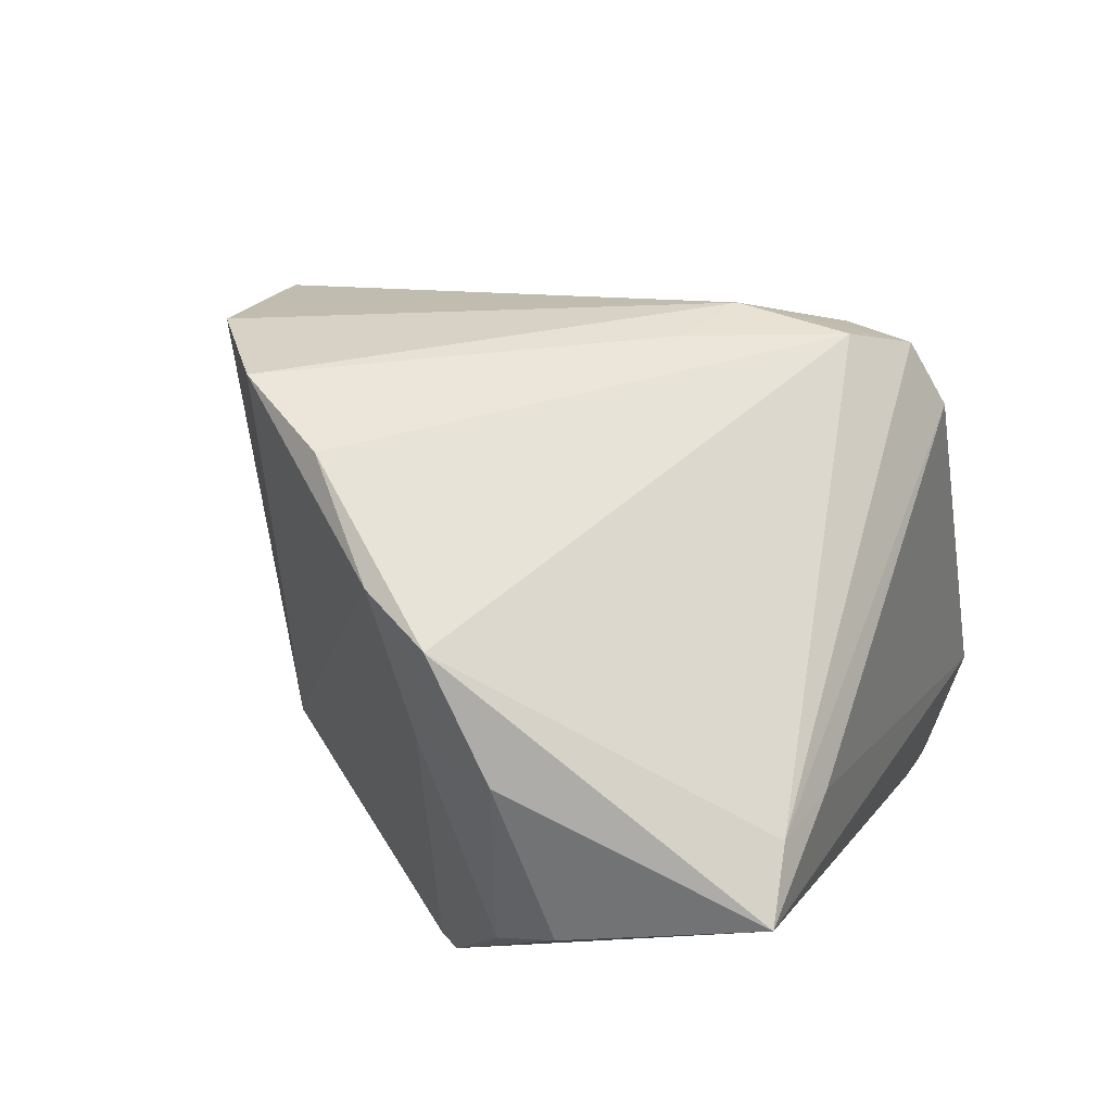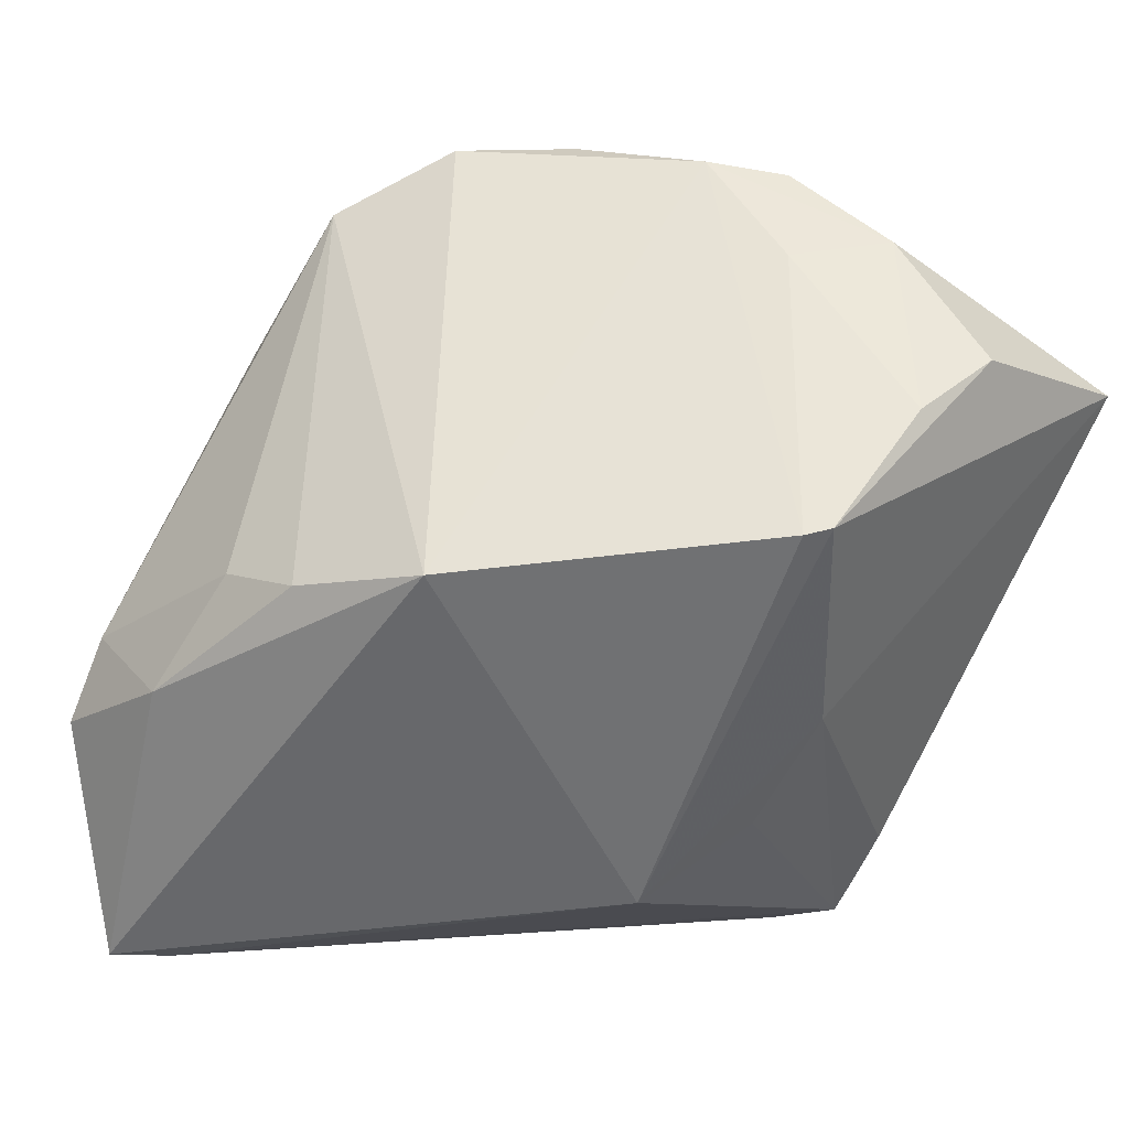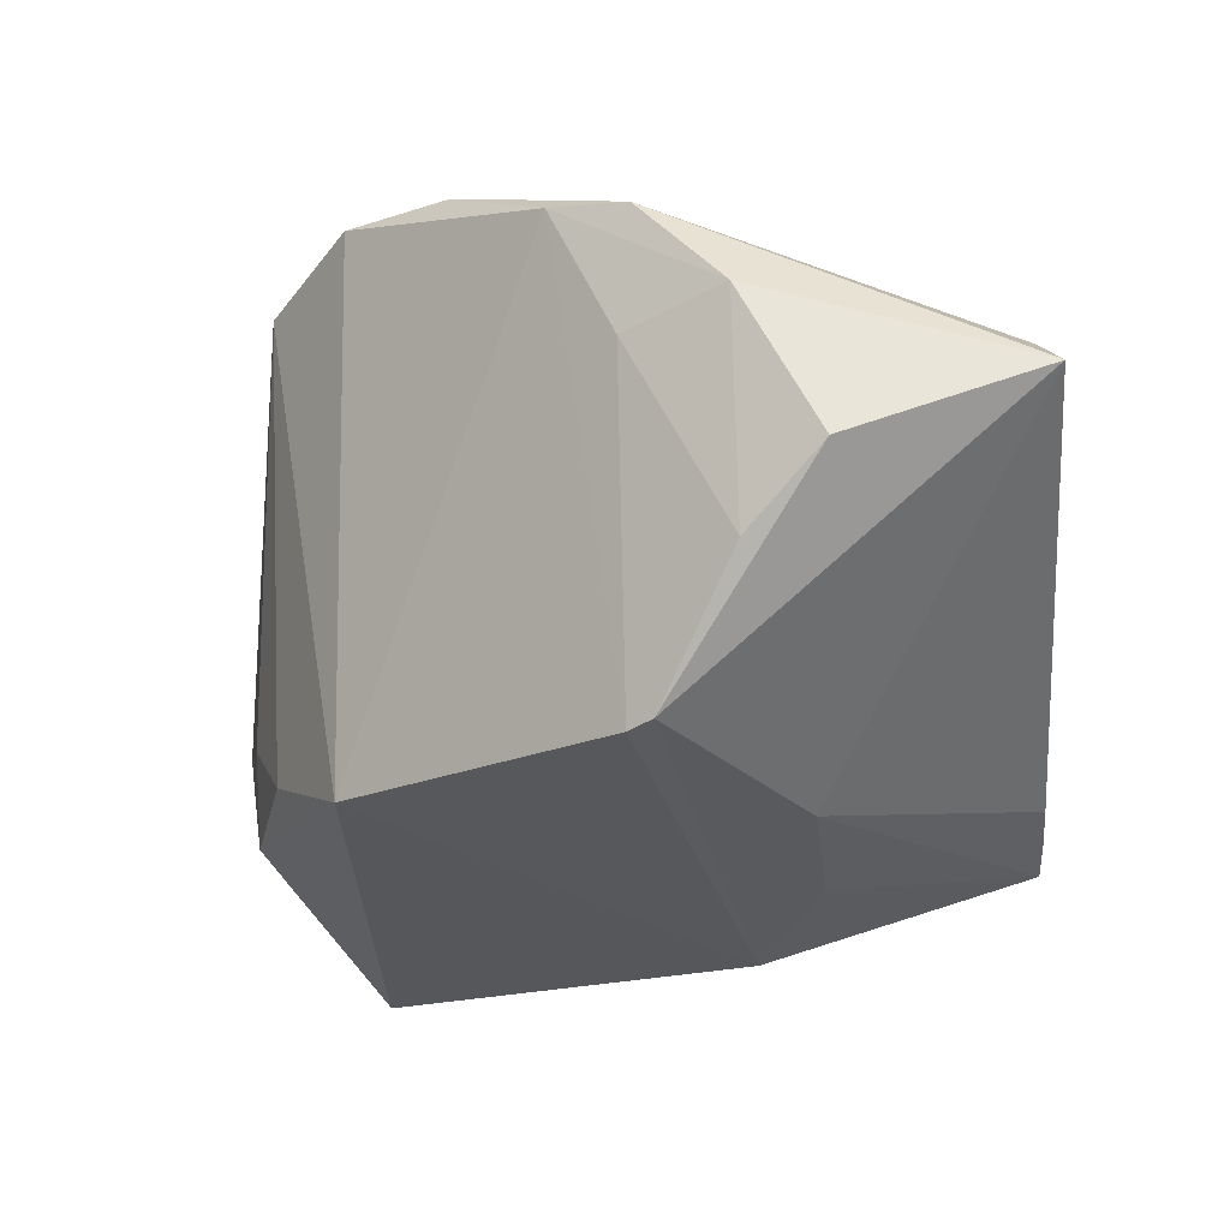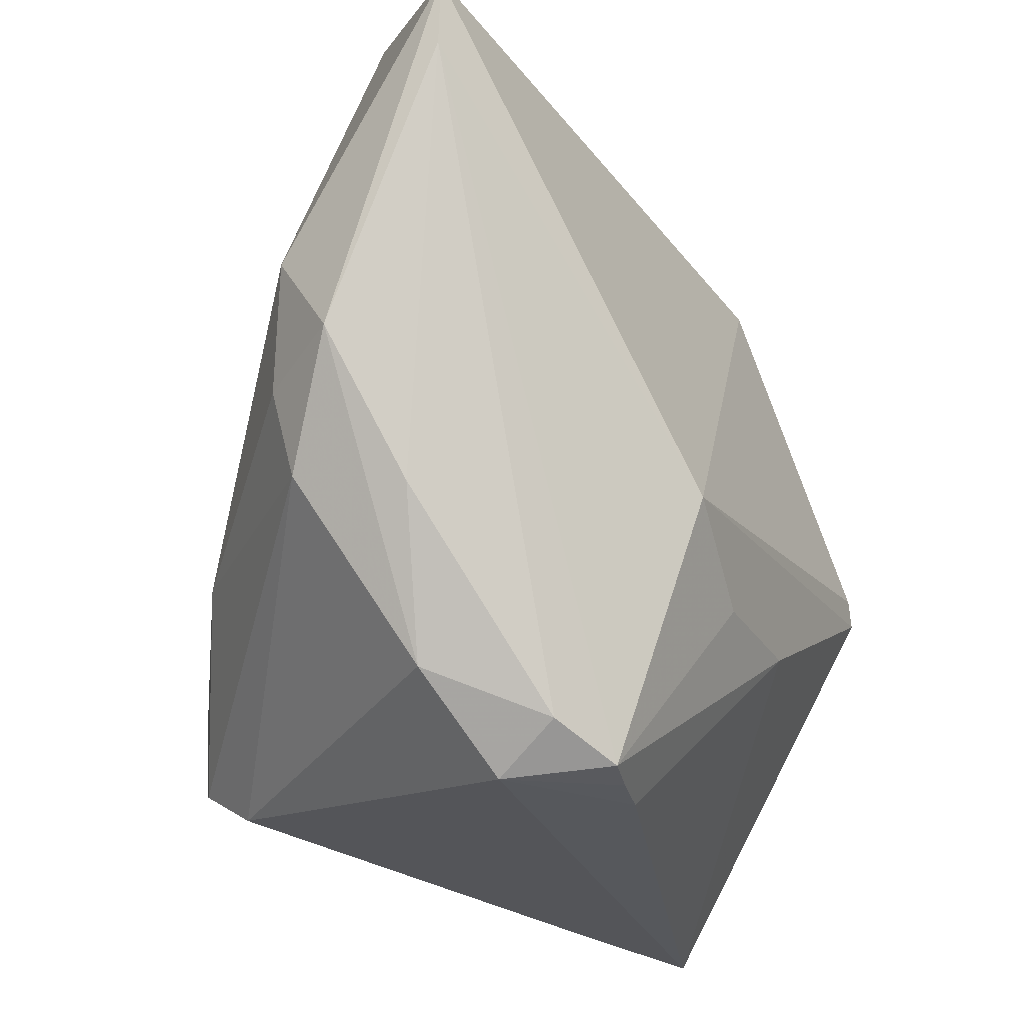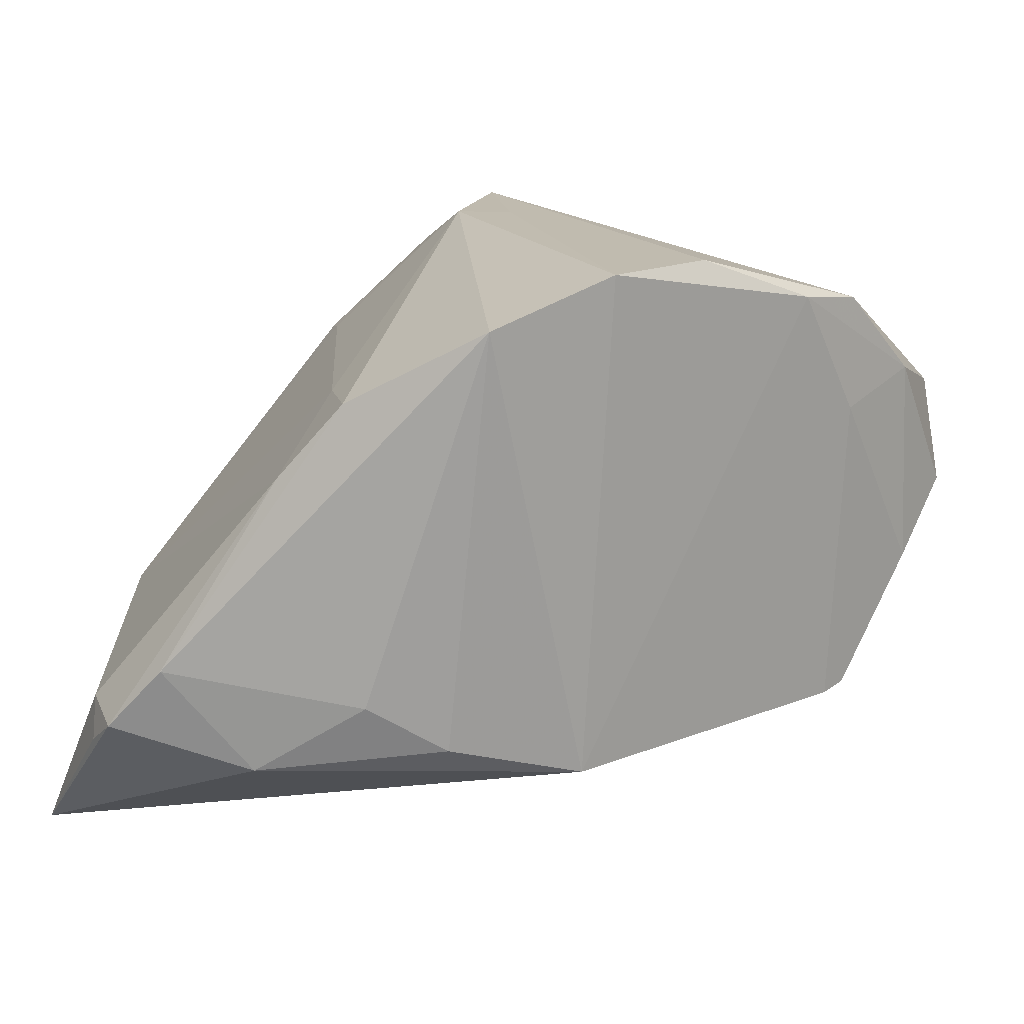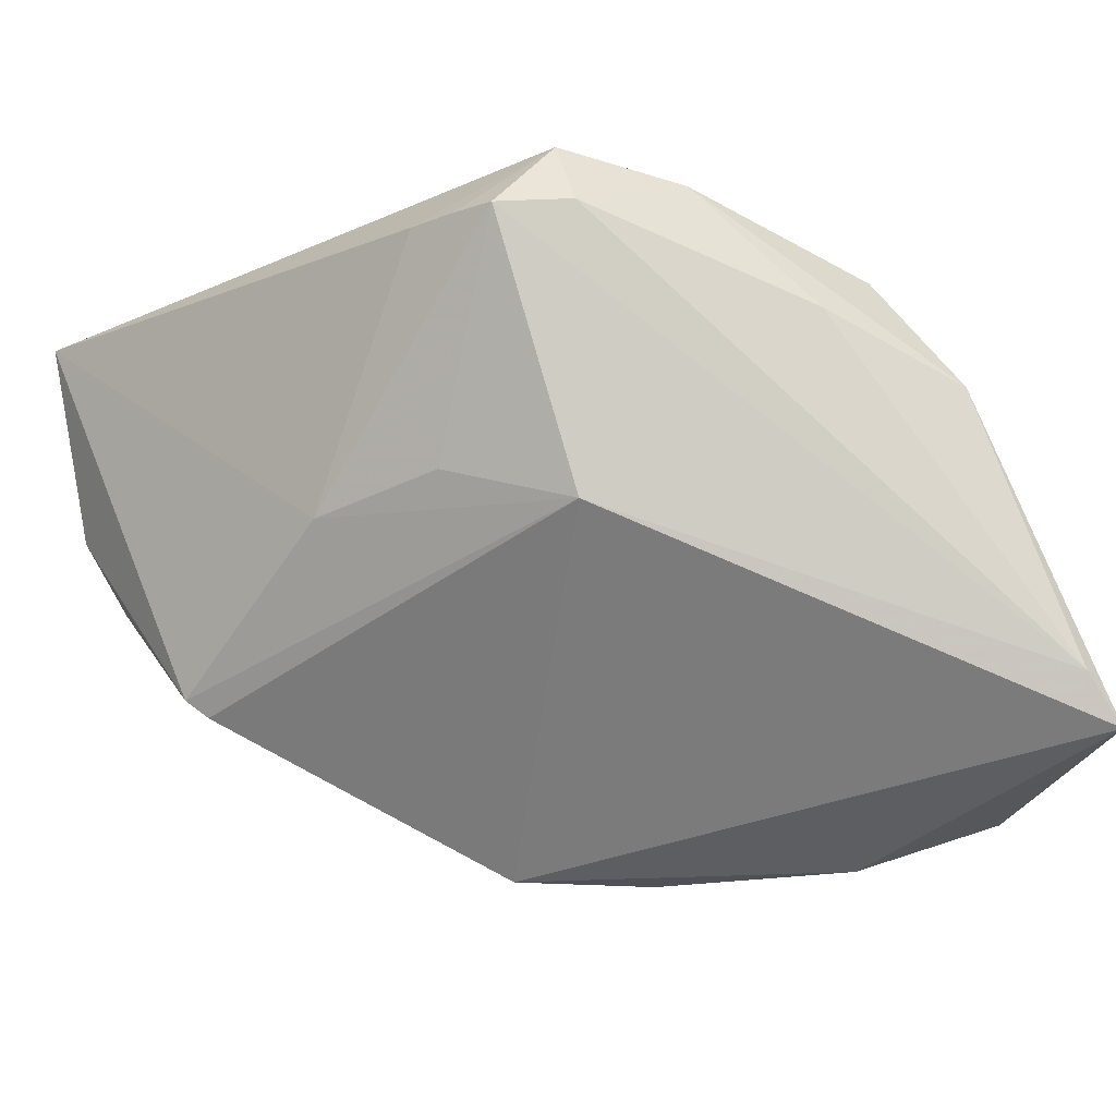
<metadata>
{"format":"obj","ext":"obj","renderer":"f3d","projection":"perspective","resolution":1024,"background":"white","views":[{"elev":47.4,"azim":-64.2,"up":"+Z"},{"elev":-37.8,"azim":-119.2,"up":"+Z"},{"elev":-14.7,"azim":-84.2,"up":"+Z"},{"elev":-27.5,"azim":132.3,"up":"+Y"},{"elev":16.1,"azim":-161.4,"up":"+Z"},{"elev":-73.9,"azim":24.8,"up":"+Z"}]}
</metadata>
<code>
v 0.02859 0.03783 -0.01392
v 0.04132 0.005811 -0.009513
v 0.02277 0.03768 -0.007686
v 0.0173 -0.03387 -0.02066
v 0.007506 -0.01197 -0.03025
v 0.04182 0.02697 -0.02953
v 0.006067 0.03121 0.01841
v -0.002969 -0.01824 -0.02534
v 0.007222 -0.03709 -0.02011
v 0.02393 -0.01003 0.01661
v 0.01047 -0.02393 0.03025
v 0.01502 -0.02835 0.02724
v 0.02557 -0.01299 0.01602
v -0.0232 0.01152 0.03025
v -0.03957 -0.01332 -0.004674
v -0.03465 -0.004725 0.02445
v 0.03773 -0.01391 -0.008328
v -0.01735 0.02163 0.0302
v -0.01552 -0.01792 -0.02131
v -0.01456 0.02178 -0.01924
v 0.03284 -0.0157 -0.01757
v -0.03147 0.002455 0.02556
v 0.04099 0.02106 -0.02848
v 0.01723 -0.03783 -0.01413
v -0.003396 0.02918 -0.01571
v 0.03891 -0.005301 -0.006534
v -0.03478 -0.00648 -0.01724
v 0.01058 -0.0131 0.02967
v 0.0111 0.02186 0.01727
v 0.01732 -0.03435 0.001964
v 0.01242 0.03249 0.01099
v 0.01759 -0.02139 0.02497
v -0.03734 -0.03783 0.009088
v -0.02366 -0.03688 0.01142
v -0.03896 -0.01276 0.01586
v 0.0263 -0.0297 -0.01292
v 0.01462 0.03473 -0.0179
v -0.03107 -0.03601 0.0127
v 0.003071 -0.03719 -0.01782
v -0.03341 -0.004239 -0.01792
v 0.003693 0.03277 -0.01094
v 0.03163 0.03542 -0.01648
v -0.007878 0.02981 0.02584
v 0.01082 -0.03684 -0.02222
v 0.01501 -0.0323 0.02114
v 0.03241 0.03318 -0.01274
v 0.02874 -0.01055 0.01073
v 0.003773 -0.01067 0.03025
v -0.04182 -0.02012 0.00227
v 0.04169 -0.003253 -0.0159
v -0.035 -0.0037 0.01326
f 45 30 36
f 23 5 6
f 6 50 23
f 36 30 24
f 24 4 36
f 30 45 24
f 24 45 34
f 39 9 24
f 33 39 24
f 24 34 33
f 6 5 20
f 12 45 17
f 17 45 36
f 36 50 17
f 17 50 26
f 7 28 29
f 12 17 13
f 13 17 26
f 12 28 11
f 5 23 44
f 44 23 4
f 4 24 44
f 44 24 9
f 44 9 39
f 4 23 21
f 21 23 50
f 36 4 21
f 21 50 36
f 43 28 7
f 32 28 12
f 12 13 32
f 32 13 28
f 10 29 28
f 28 13 10
f 26 50 2
f 2 50 6
f 29 10 2
f 2 10 13
f 28 43 18
f 18 43 20
f 38 16 33
f 38 11 16
f 12 11 38
f 38 45 12
f 33 34 38
f 34 45 38
f 19 44 39
f 19 39 33
f 6 20 37
f 37 1 6
f 47 13 26
f 26 2 47
f 47 2 13
f 46 2 6
f 48 11 28
f 28 18 48
f 16 11 14
f 11 48 14
f 14 48 18
f 16 14 22
f 22 14 18
f 22 18 20
f 5 44 8
f 8 19 5
f 44 19 8
f 20 43 25
f 25 37 20
f 1 37 3
f 3 43 7
f 15 49 35
f 16 22 35
f 33 16 35
f 35 49 33
f 6 1 42
f 42 46 6
f 1 46 42
f 29 2 31
f 2 46 31
f 7 29 31
f 31 46 1
f 31 3 7
f 1 3 31
f 40 22 20
f 40 20 5
f 43 3 41
f 41 3 37
f 41 25 43
f 37 25 41
f 15 35 51
f 51 35 22
f 22 40 51
f 27 49 15
f 15 51 27
f 27 51 40
f 33 49 27
f 27 19 33
f 5 19 27
f 27 40 5

</code>
